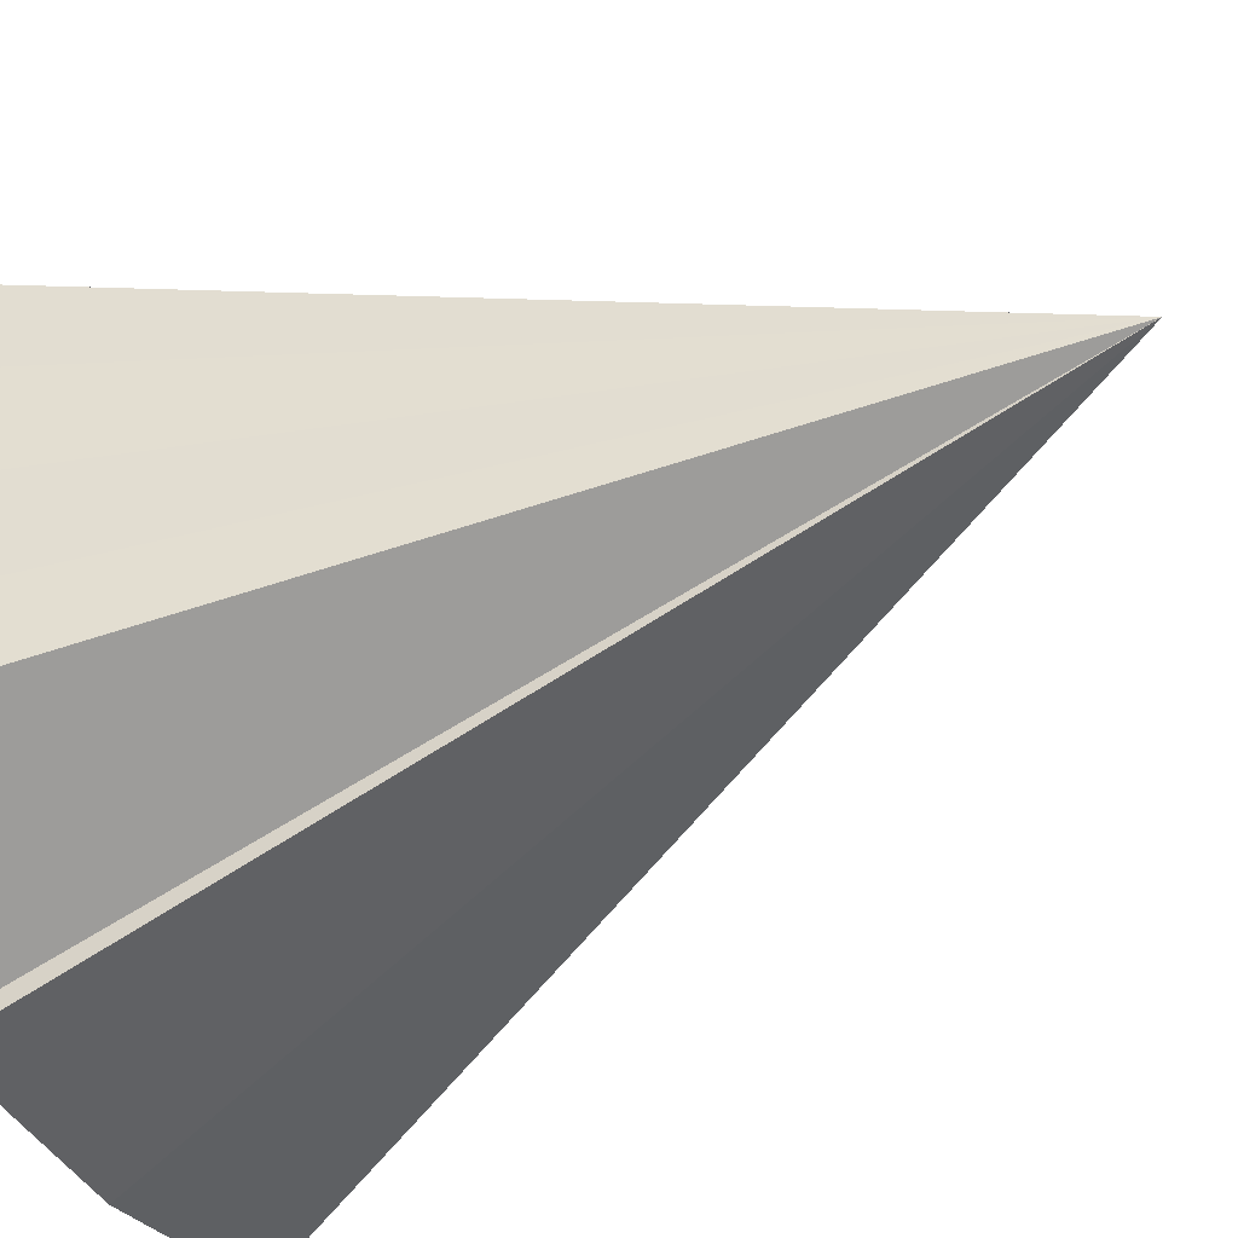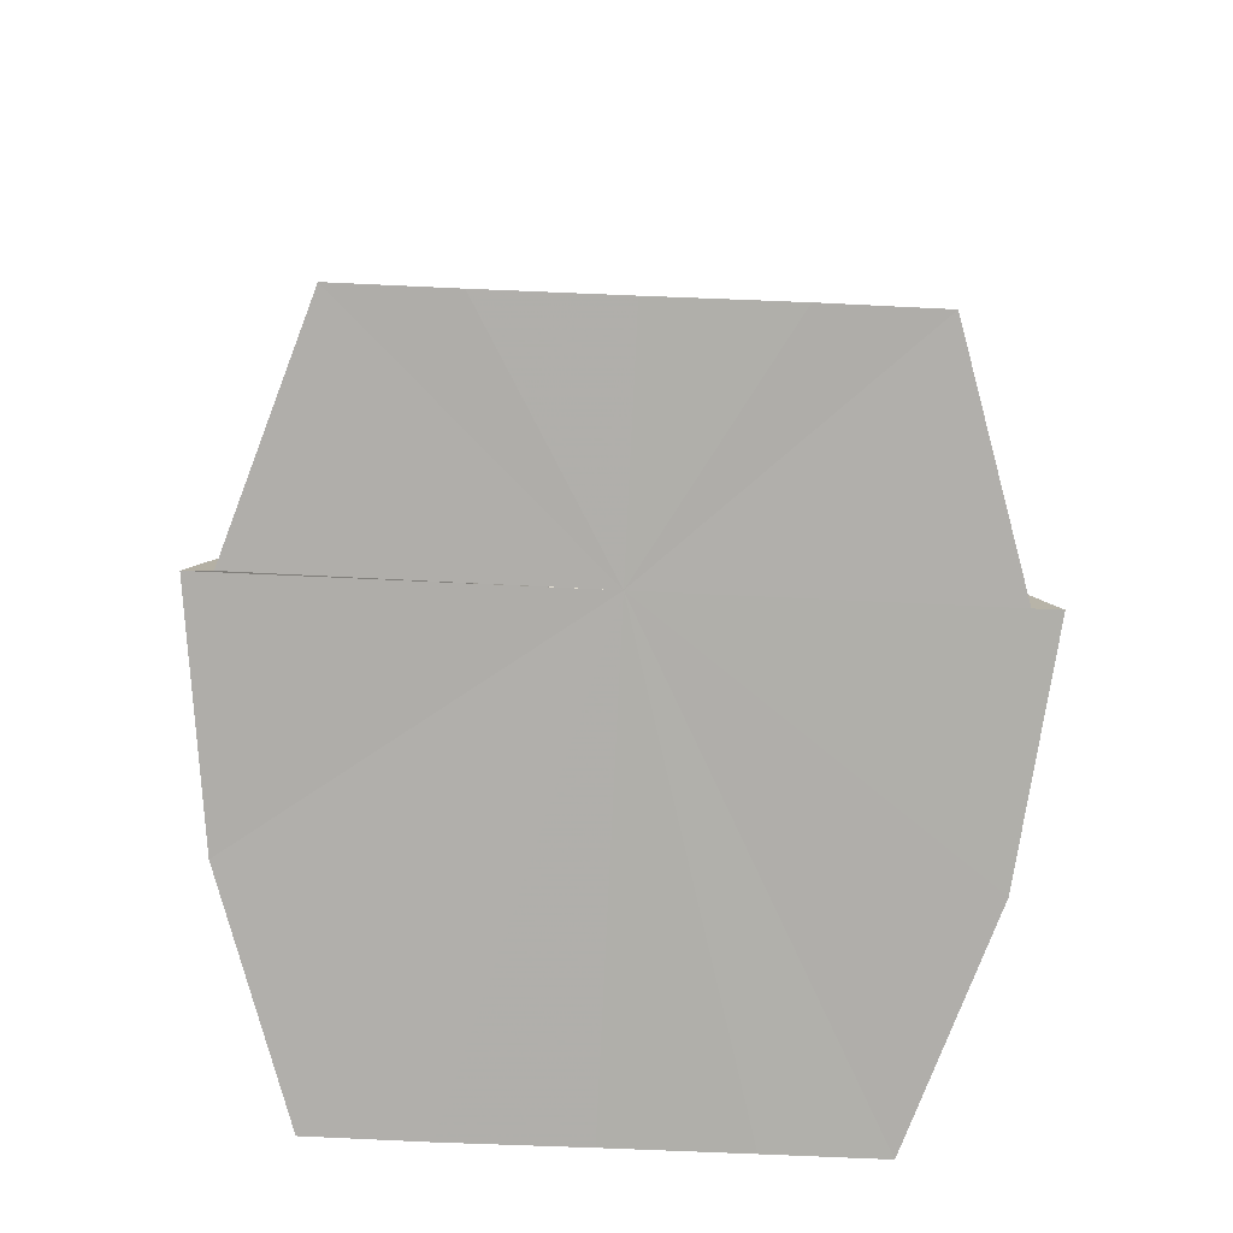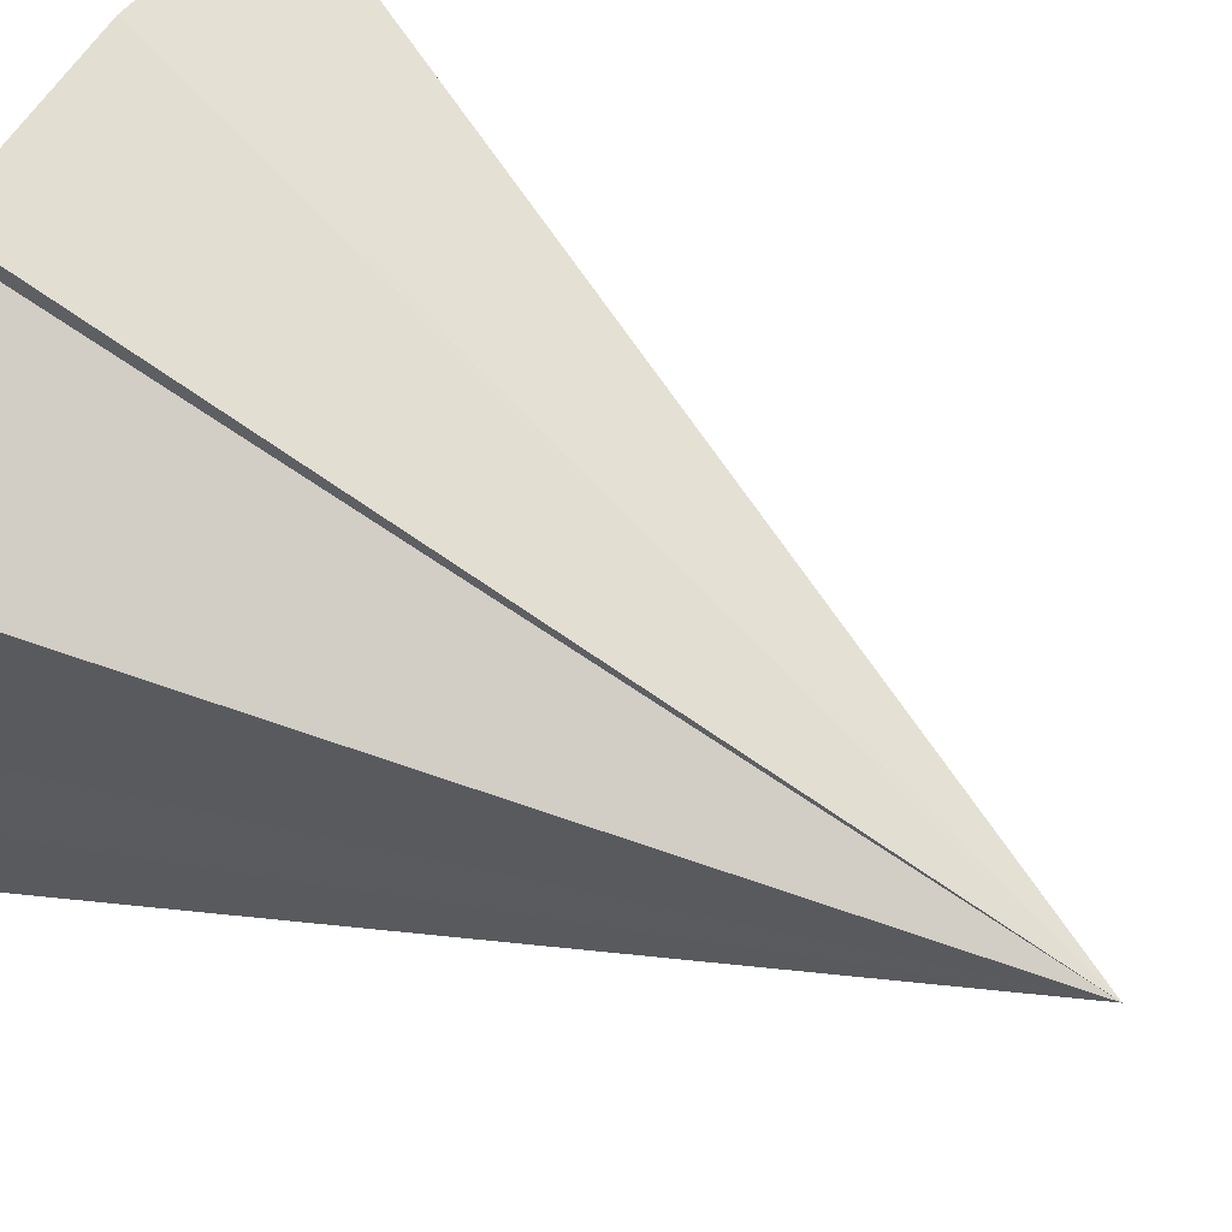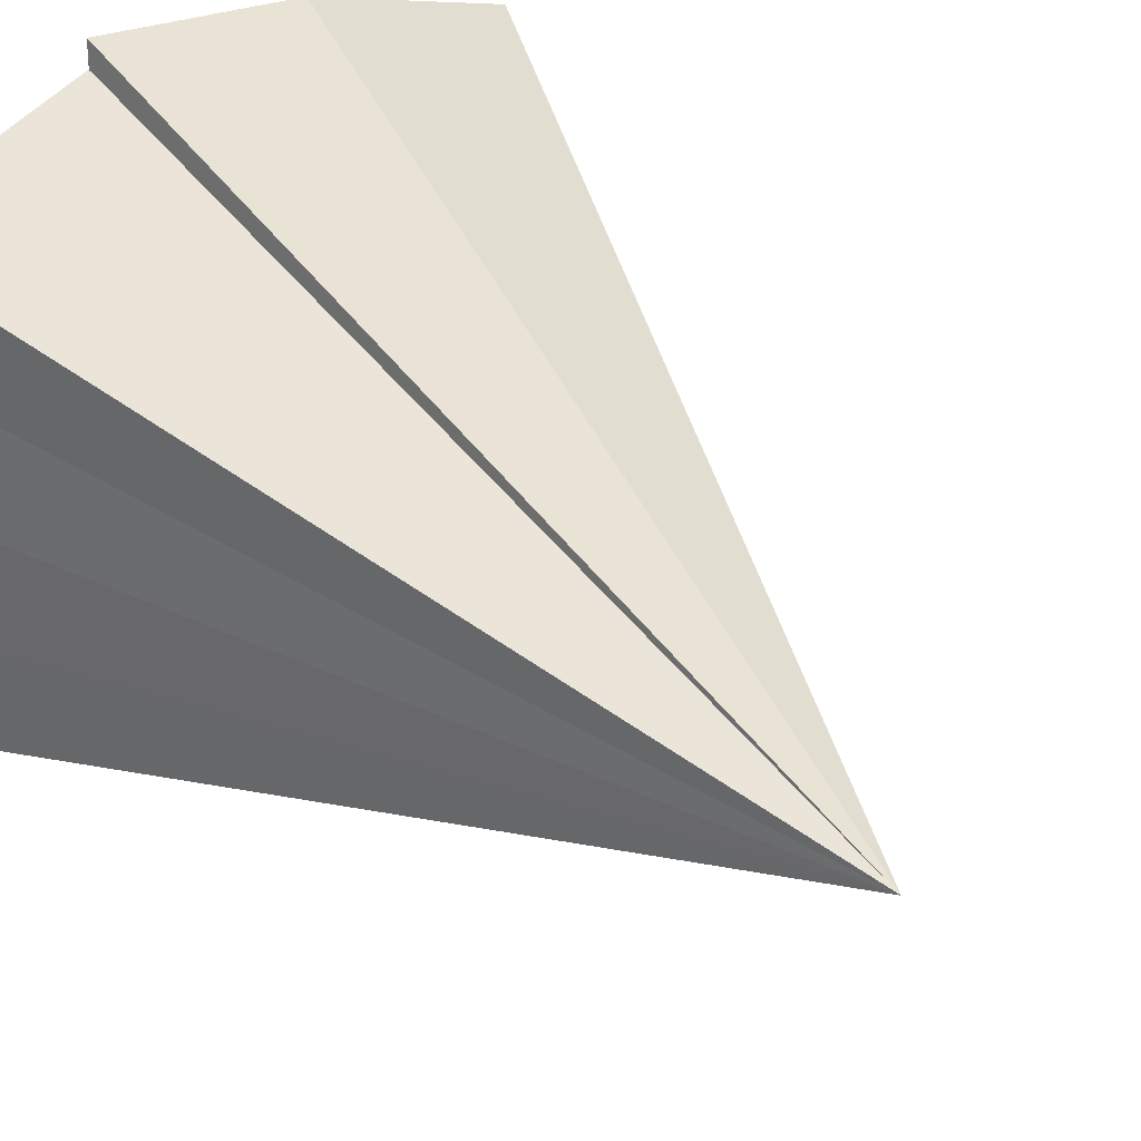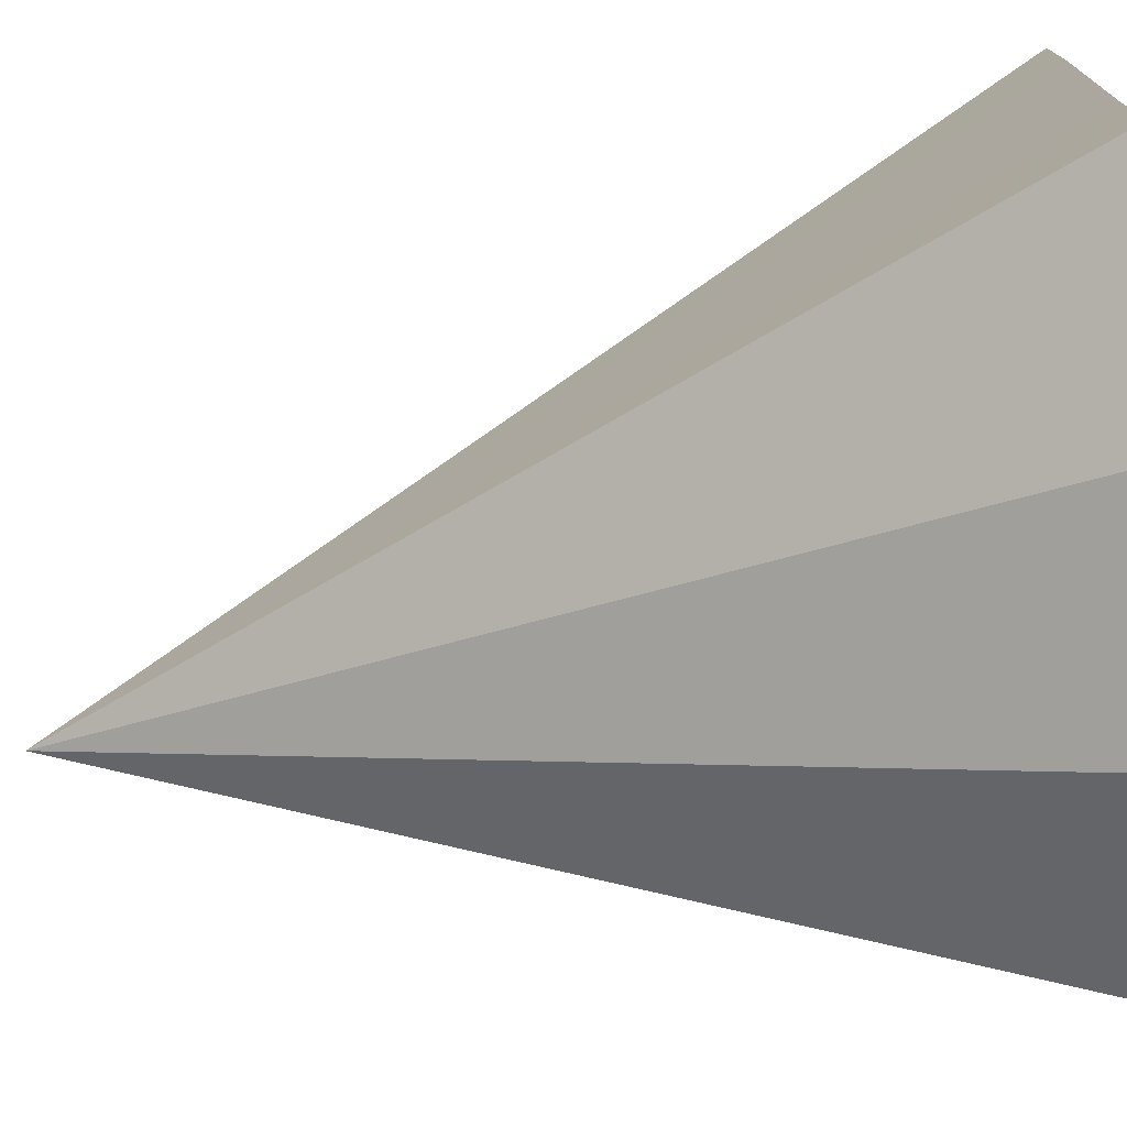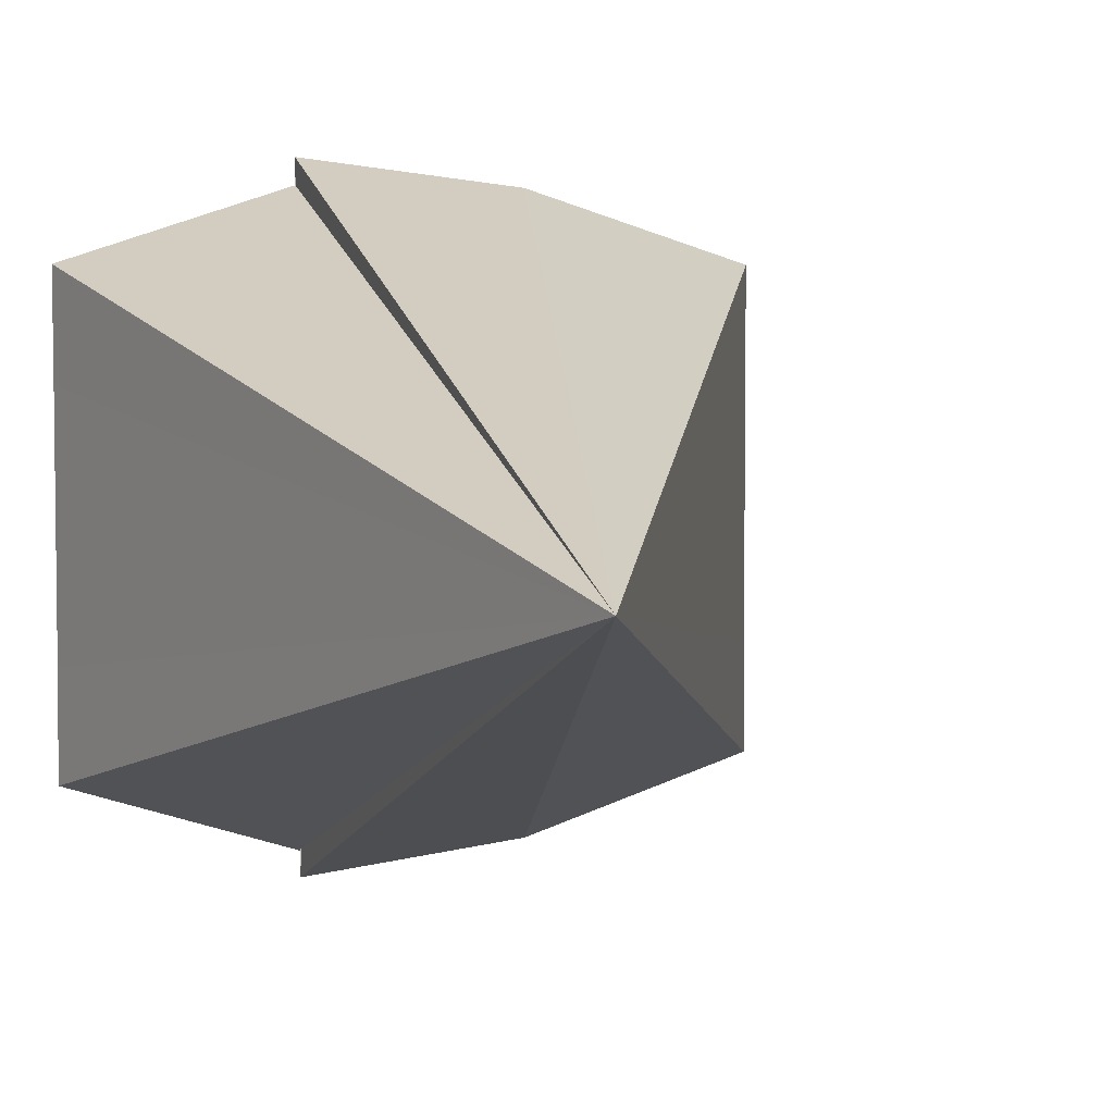
<metadata>
{"format":"obj","ext":"obj","renderer":"f3d","projection":"perspective","resolution":1024,"background":"white","views":[{"elev":-46.3,"azim":113.8,"up":"+Z"},{"elev":-78.0,"azim":87.2,"up":"+Y"},{"elev":58.8,"azim":117.3,"up":"+Z"},{"elev":33.2,"azim":137.0,"up":"+Z"},{"elev":-74.8,"azim":-83.7,"up":"+Z"},{"elev":4.9,"azim":161.7,"up":"+Z"}]}
</metadata>
<code>
o 14218
v 2199 1868 3.934
v 2199 1868 3.94
v 2199 1868 3.934
v 2199 1868 3.945
v 2199 1868 3.928
v 2199 1868 3.948
v 2199 1868 3.949
v 2199 1868 3.934
v 2199 1868 3.92
v 2199 1868 3.919
v 2199 1868 3.924
v 2199 1868 3.92
v 2199 1868 3.919
v 2199 1868 3.934
v 2199 1868 3.949
v 2199 1868 3.948
v 2199 1868 3.924
v 2199 1868 3.92
v 2199 1868 3.928
v 2199 1868 3.934
v 2199 1868 3.94
v 2199 1868 3.945
v 2199 1868 3.948
v 2199 1868 3.948
v 2199 1868 3.934
v 2199 1868 3.945
v 2199 1868 3.94
v 2199 1868 3.934
v 2199 1868 3.928
v 2199 1868 3.924
v 2199 1868 3.92
v 2199 1868 3.919
v 2199 1868 3.924
v 2199 1868 3.92
v 2199 1868 3.928
v 2199 1868 3.934
v 2199 1868 3.94
v 2199 1868 3.945
v 2199 1868 3.948
f 1 2 3
f 2 4 3
f 5 1 3
f 4 6 3
f 6 7 8
f 9 10 8
f 11 5 3
f 12 11 3
f 13 12 14
f 15 16 14
f 17 18 3
f 19 17 3
f 20 19 3
f 21 20 3
f 22 21 3
f 23 22 3
f 24 25 15
f 26 25 24
f 27 25 26
f 28 25 27
f 29 25 28
f 30 25 29
f 31 25 30
f 32 25 31
f 33 25 34
f 35 25 33
f 36 25 35
f 37 25 36
f 38 25 37
f 39 25 38

</code>
